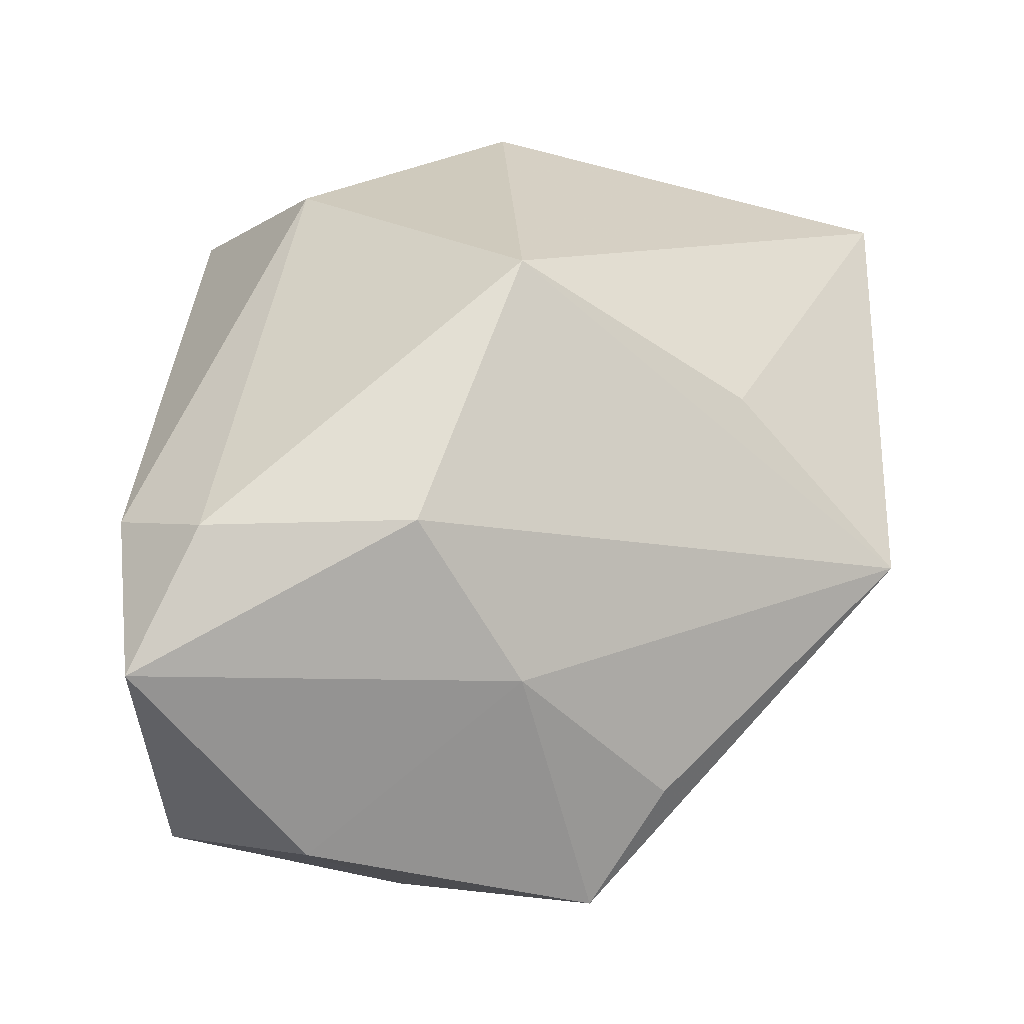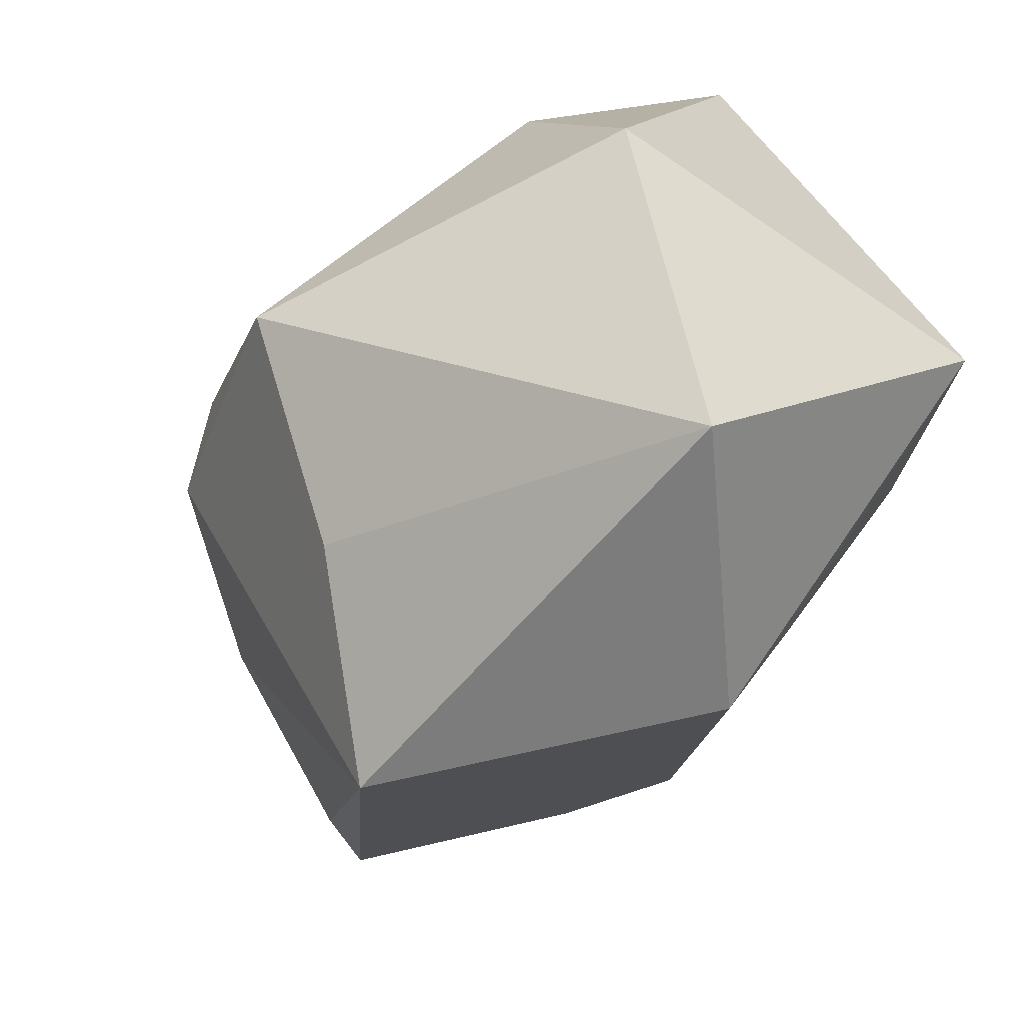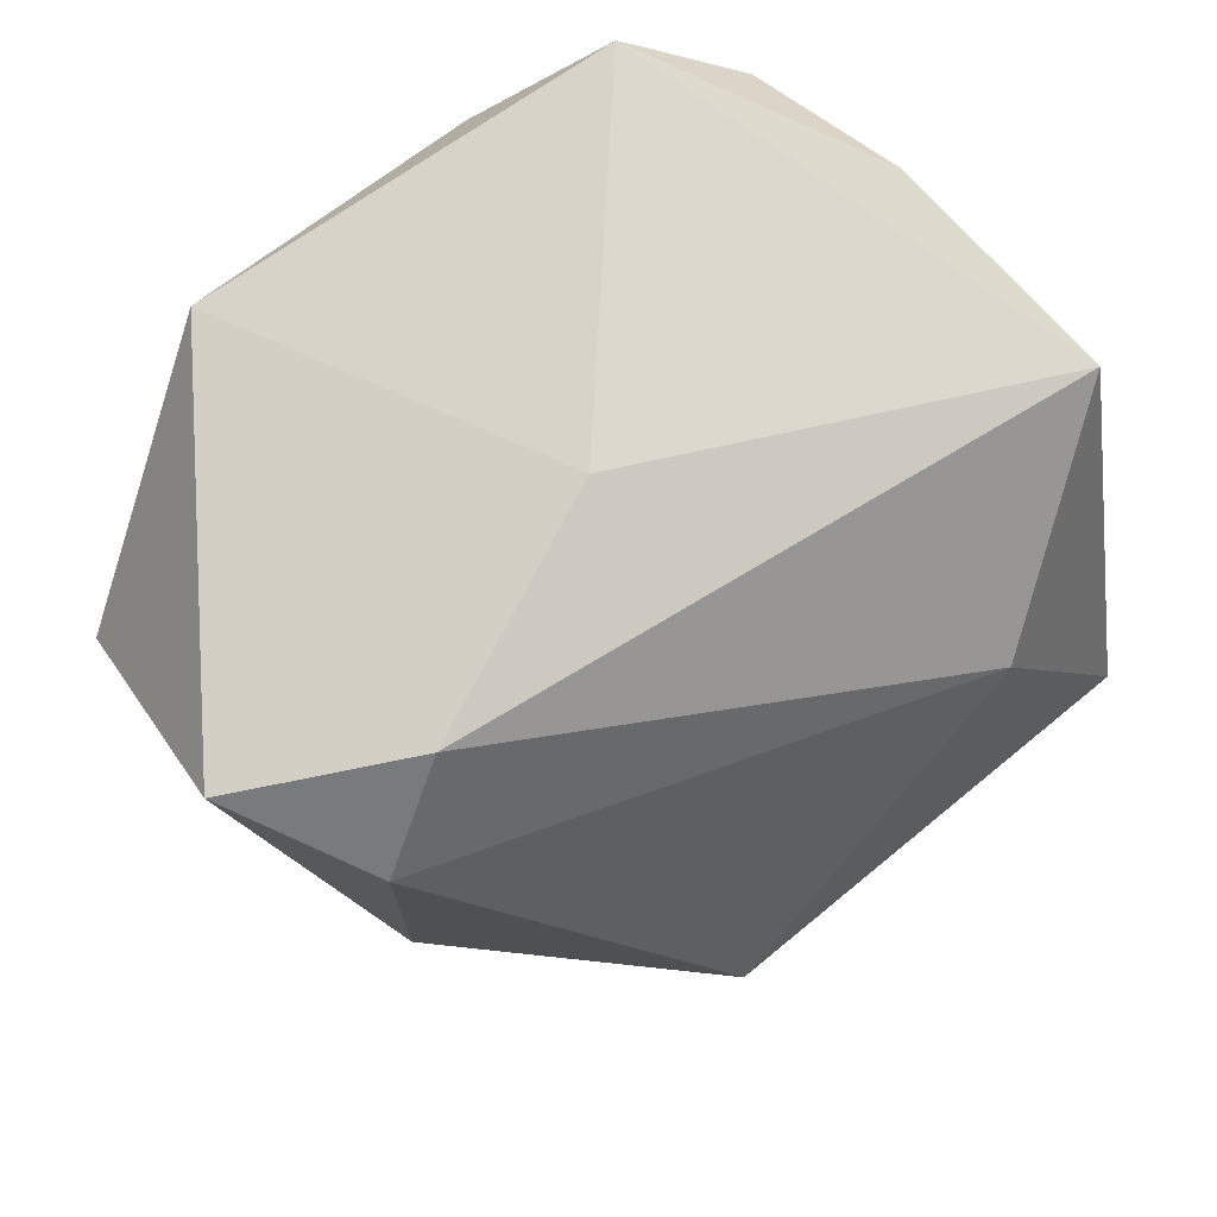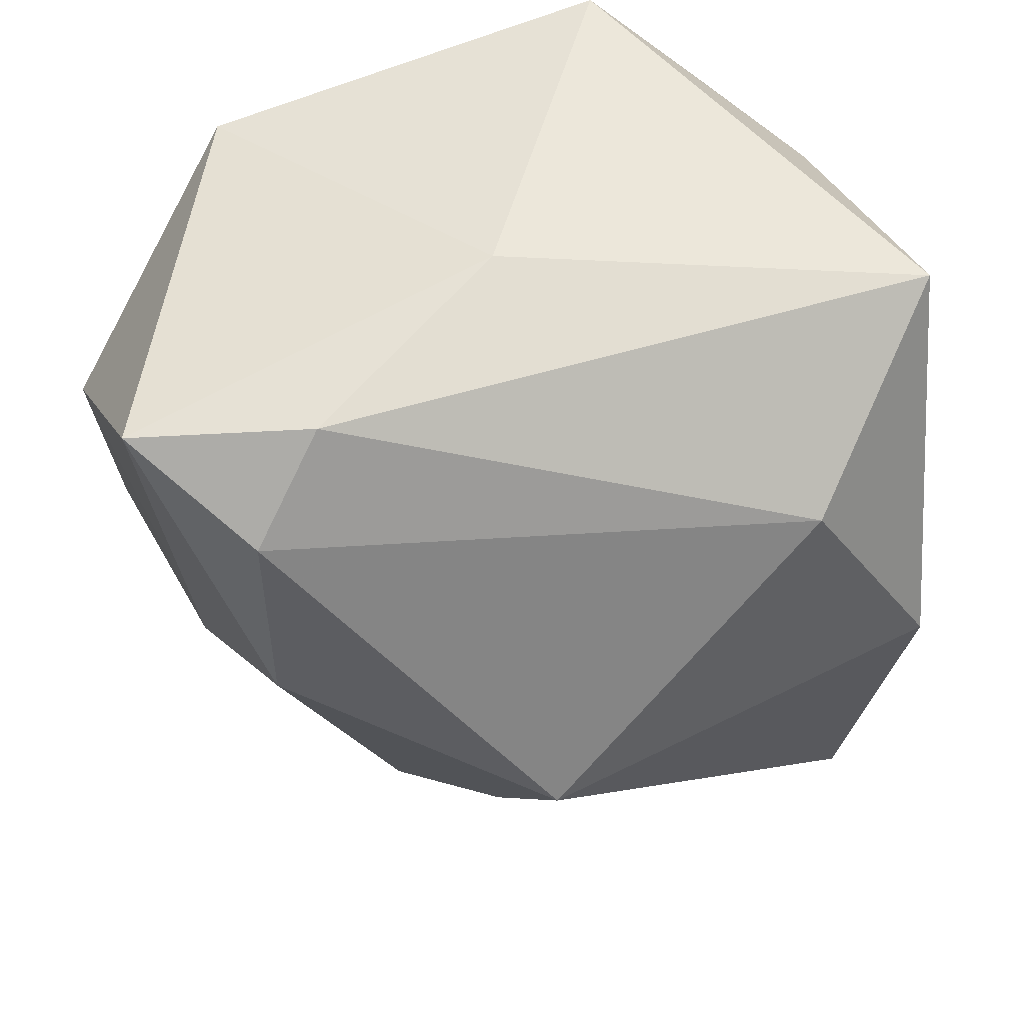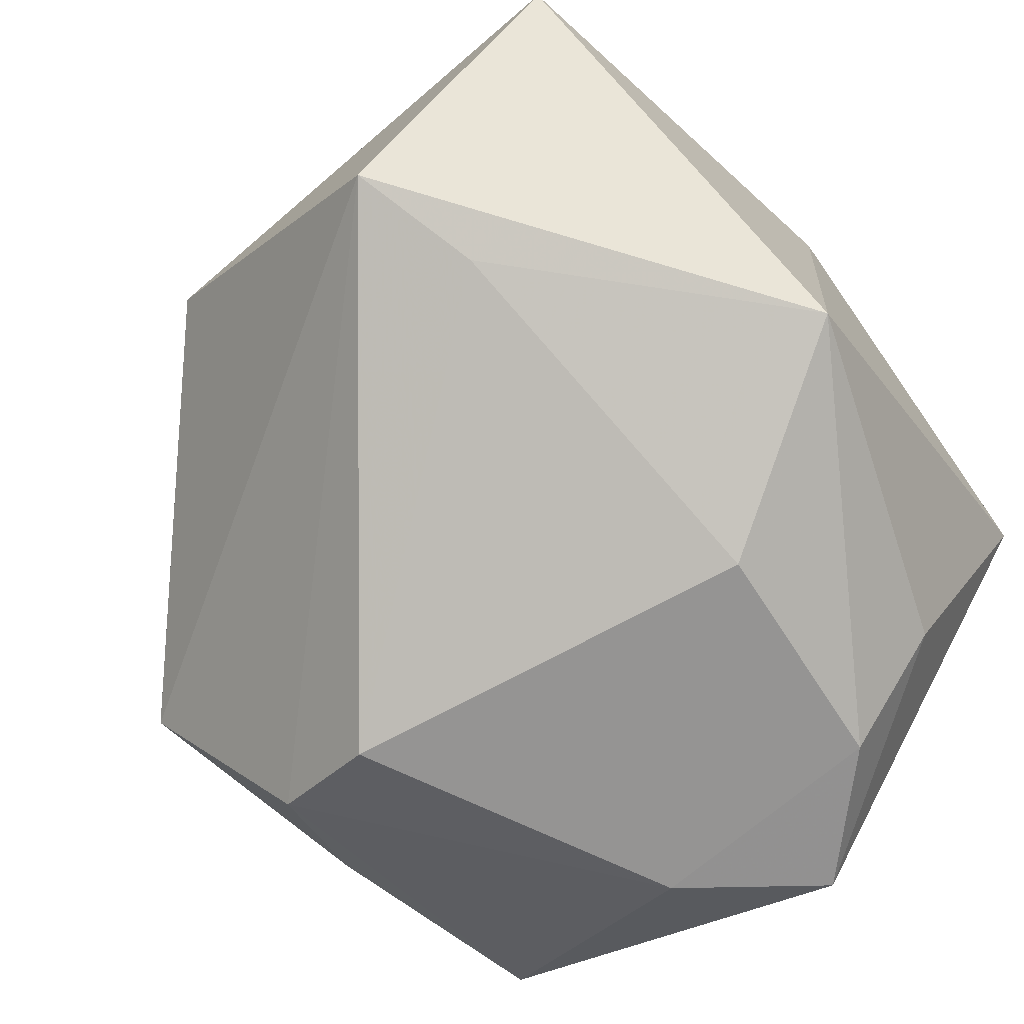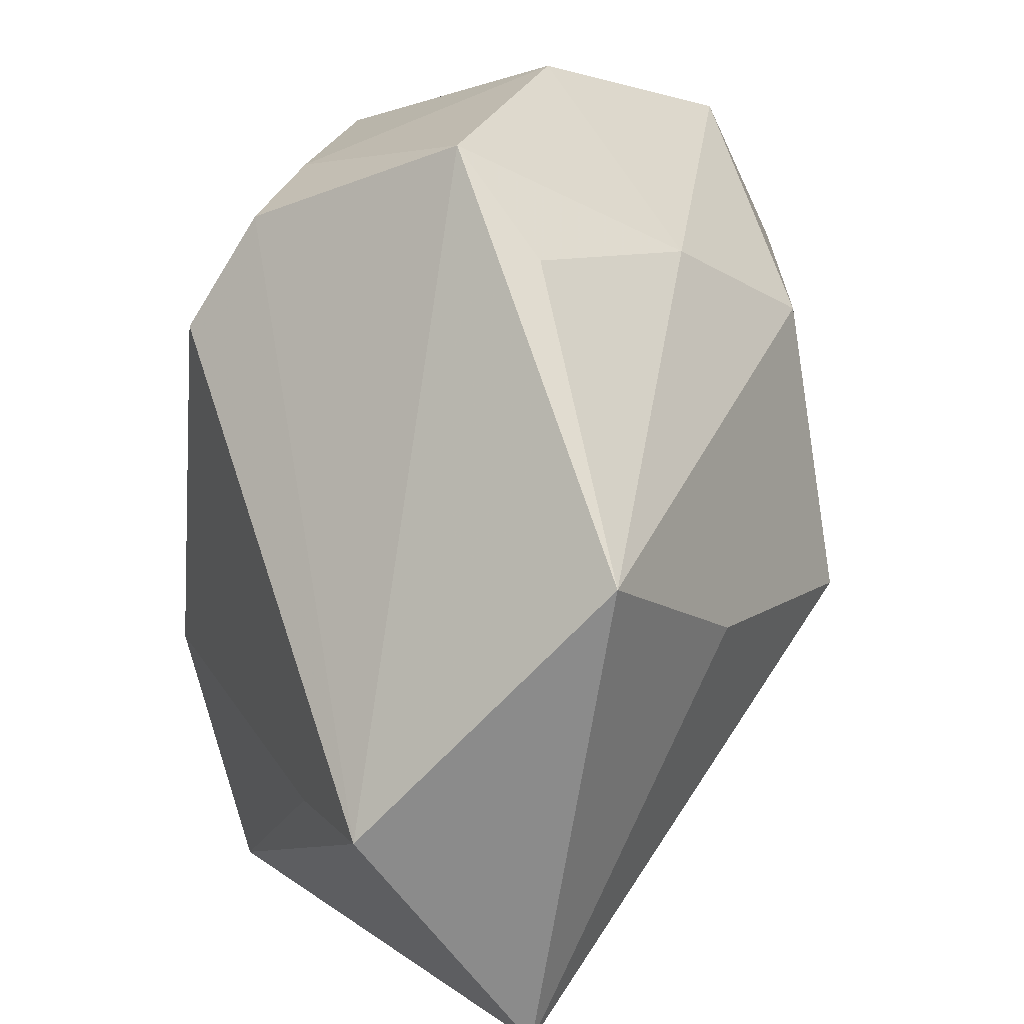
<metadata>
{"format":"obj","ext":"obj","renderer":"f3d","projection":"perspective","resolution":1024,"background":"white","views":[{"elev":52.4,"azim":-89.0,"up":"+Z"},{"elev":-57.9,"azim":55.2,"up":"+Y"},{"elev":73.2,"azim":-11.6,"up":"+Y"},{"elev":53.0,"azim":0.6,"up":"+Y"},{"elev":-67.2,"azim":40.2,"up":"+Z"},{"elev":-62.9,"azim":-95.3,"up":"+Y"}]}
</metadata>
<code>
v 0.01787 0.02753 -0.03365
v -0.0347 0.0342 -0.01866
v 0.03982 0.0345 0.002389
v 0.02909 0.02695 -0.02208
v -0.02138 0.03629 0.0246
v 0.04354 -0.009929 -0.02424
v 0.005318 0.03933 -0.03336
v 0.01781 -0.03626 -0.01716
v -0.023 -0.006293 -0.0342
v 0.03785 -0.04881 0.009089
v -0.02735 0.02659 0.0322
v 0.01359 -0.04974 -0.01139
v -0.03792 0.007457 -0.02331
v -0.0369 -0.006764 0.01849
v -0.01696 -0.04761 0.01225
v 0.04218 -0.003171 0.01999
v 0.0289 0.02006 0.02297
v -0.004755 0.03954 0.004856
v 0.00237 -0.006111 0.04071
v -0.04061 0.03374 0.02394
v -0.008057 0.02783 -0.0342
v -0.02705 0.004158 0.03318
v 0.02125 0.002251 -0.0342
v -0.004212 -0.0305 0.026
v -0.0357 -0.004345 -0.02778
v -0.04922 -0.01444 -0.006702
v -0.04922 0.01597 0.00303
v -0.04047 -0.02232 0.002658
f 15 26 12
f 7 2 18
f 16 6 3
f 3 17 16
f 7 18 3
f 5 17 3
f 3 18 5
f 8 6 12
f 12 9 8
f 5 18 20
f 20 18 2
f 21 2 7
f 7 1 21
f 25 21 9
f 2 21 25
f 12 26 25
f 25 9 12
f 10 15 12
f 12 6 10
f 10 6 16
f 23 1 6
f 6 8 23
f 23 8 9
f 9 21 23
f 23 21 1
f 6 1 4
f 4 3 6
f 4 1 7
f 7 3 4
f 27 20 2
f 26 15 28
f 16 17 19
f 19 10 16
f 13 25 26
f 2 25 13
f 26 27 13
f 13 27 2
f 15 19 22
f 15 10 24
f 24 19 15
f 10 19 24
f 20 22 11
f 11 22 19
f 5 20 11
f 11 17 5
f 11 19 17
f 14 22 20
f 14 27 26
f 20 27 14
f 26 28 14
f 14 28 15
f 15 22 14

</code>
